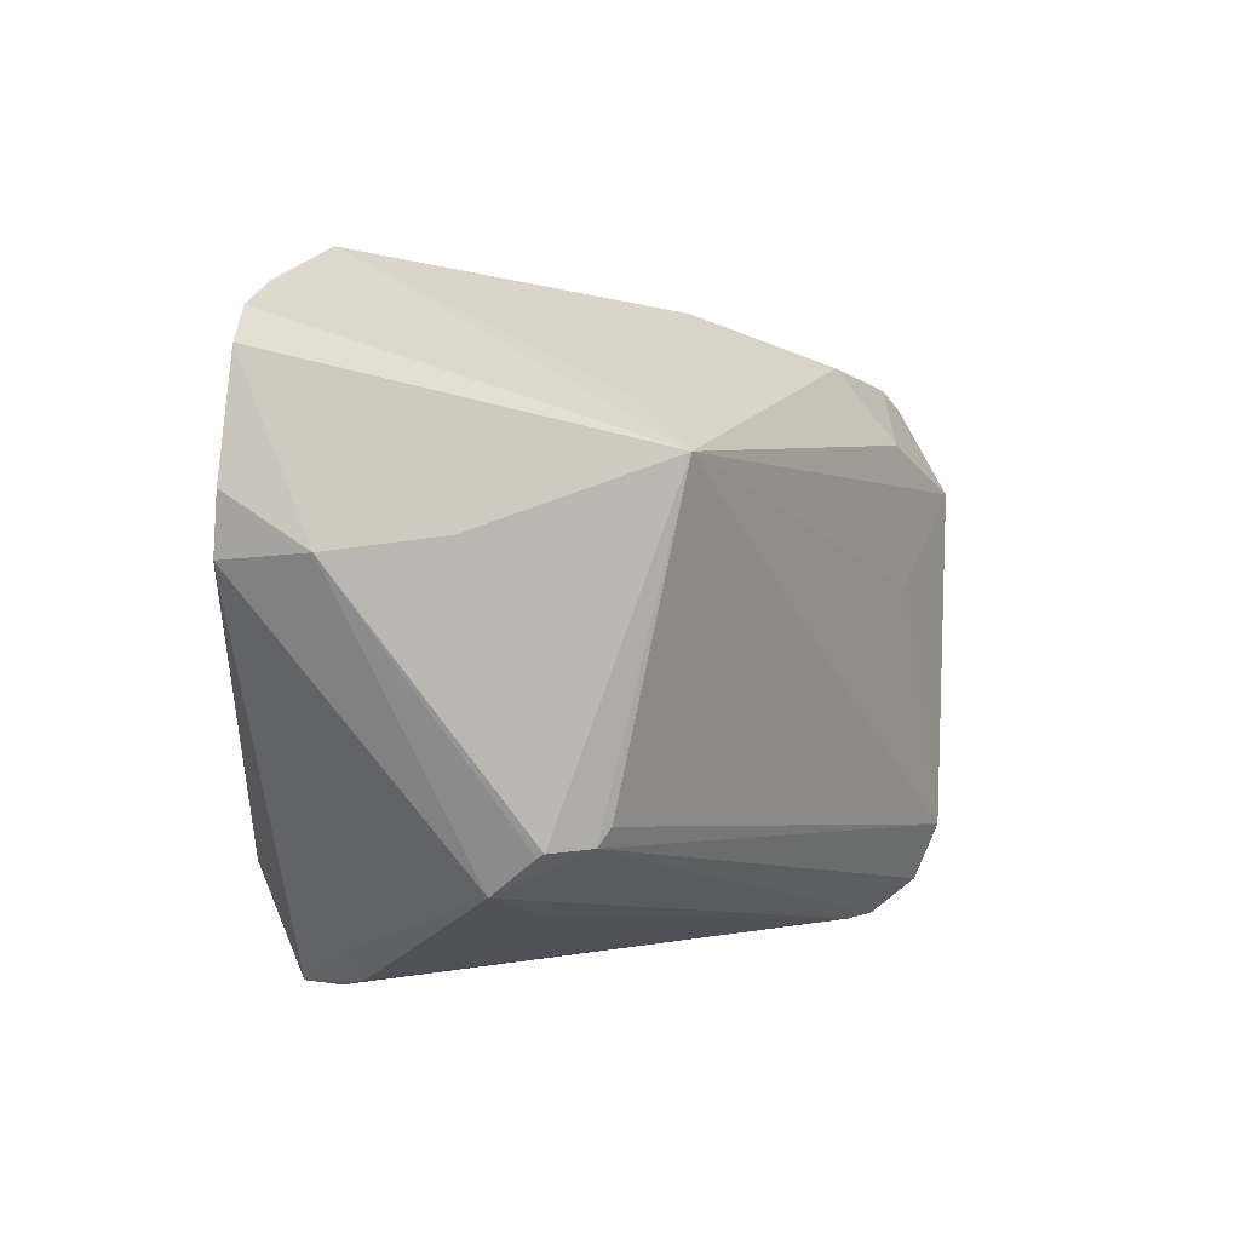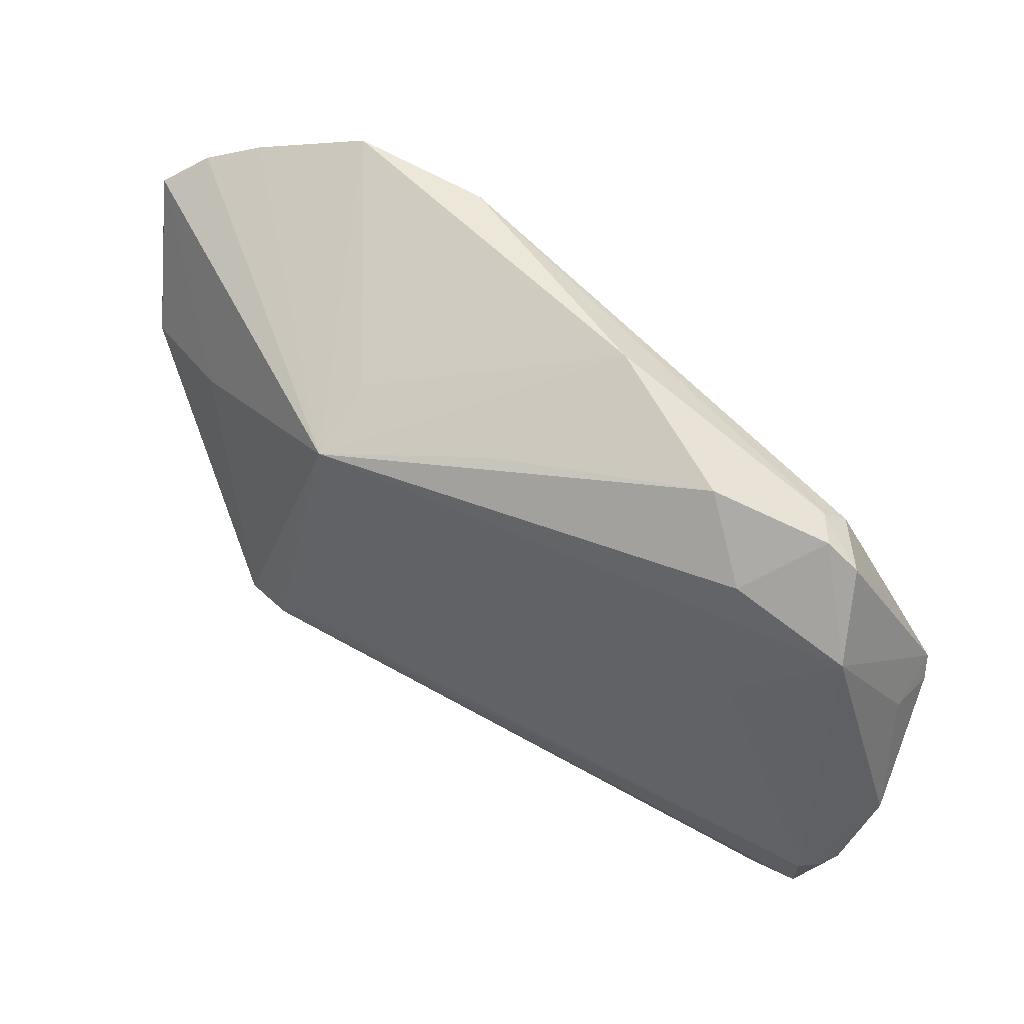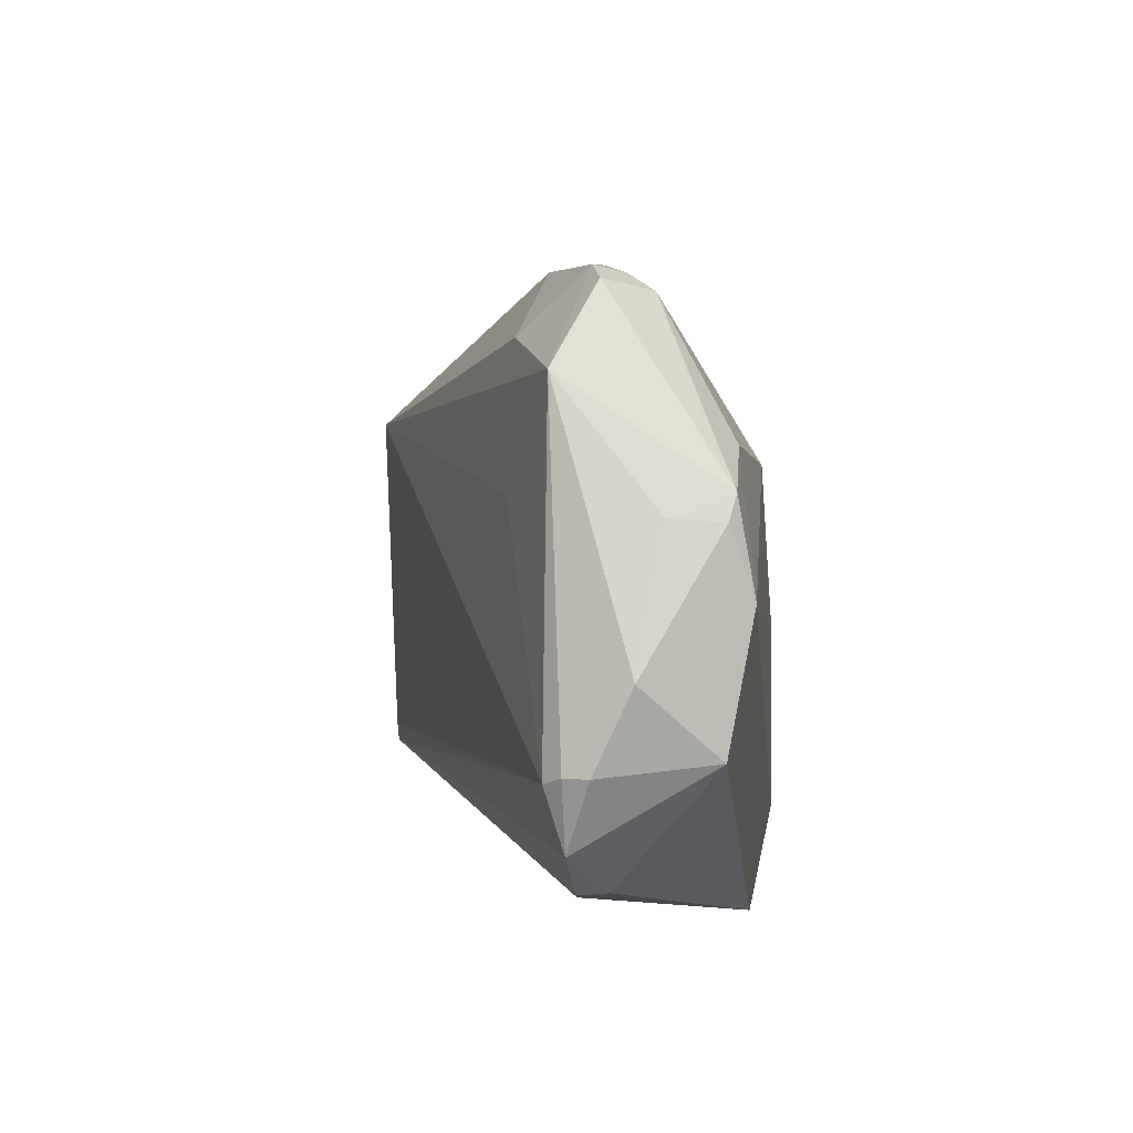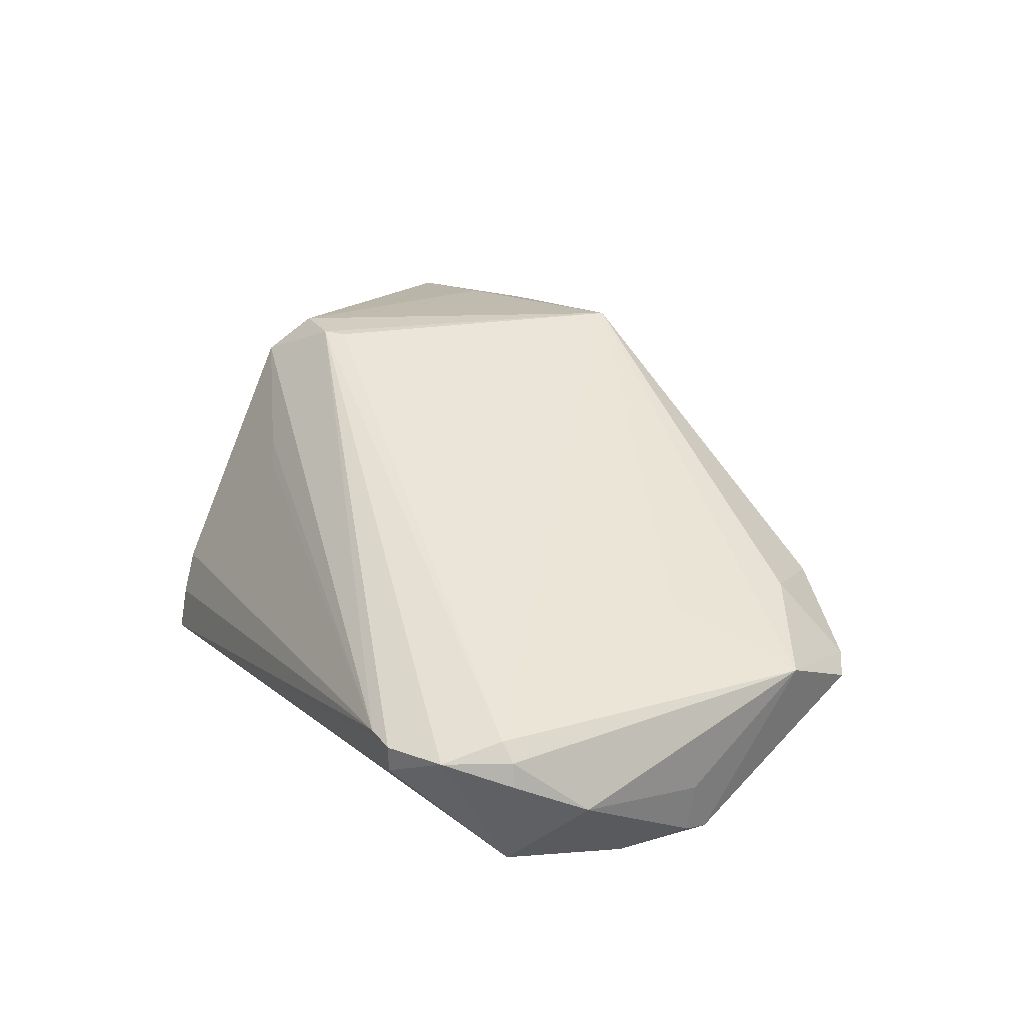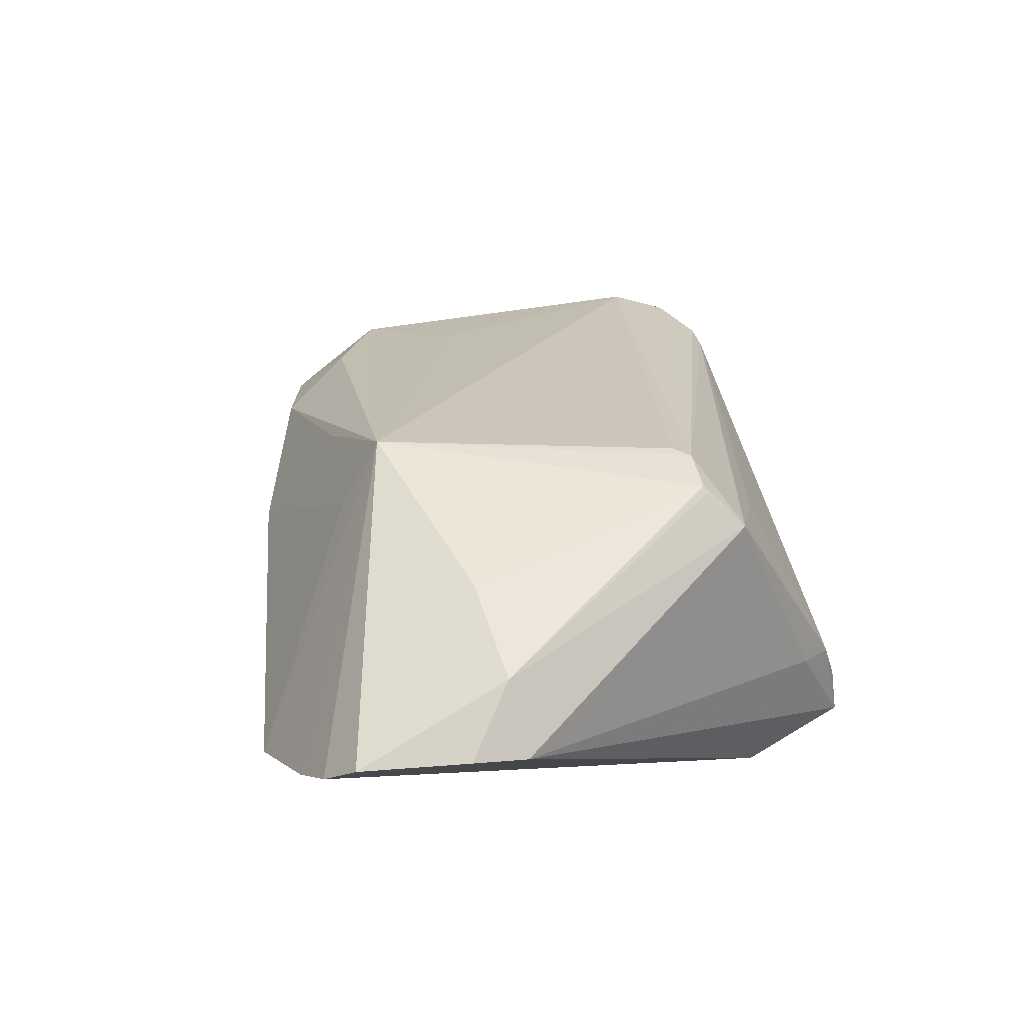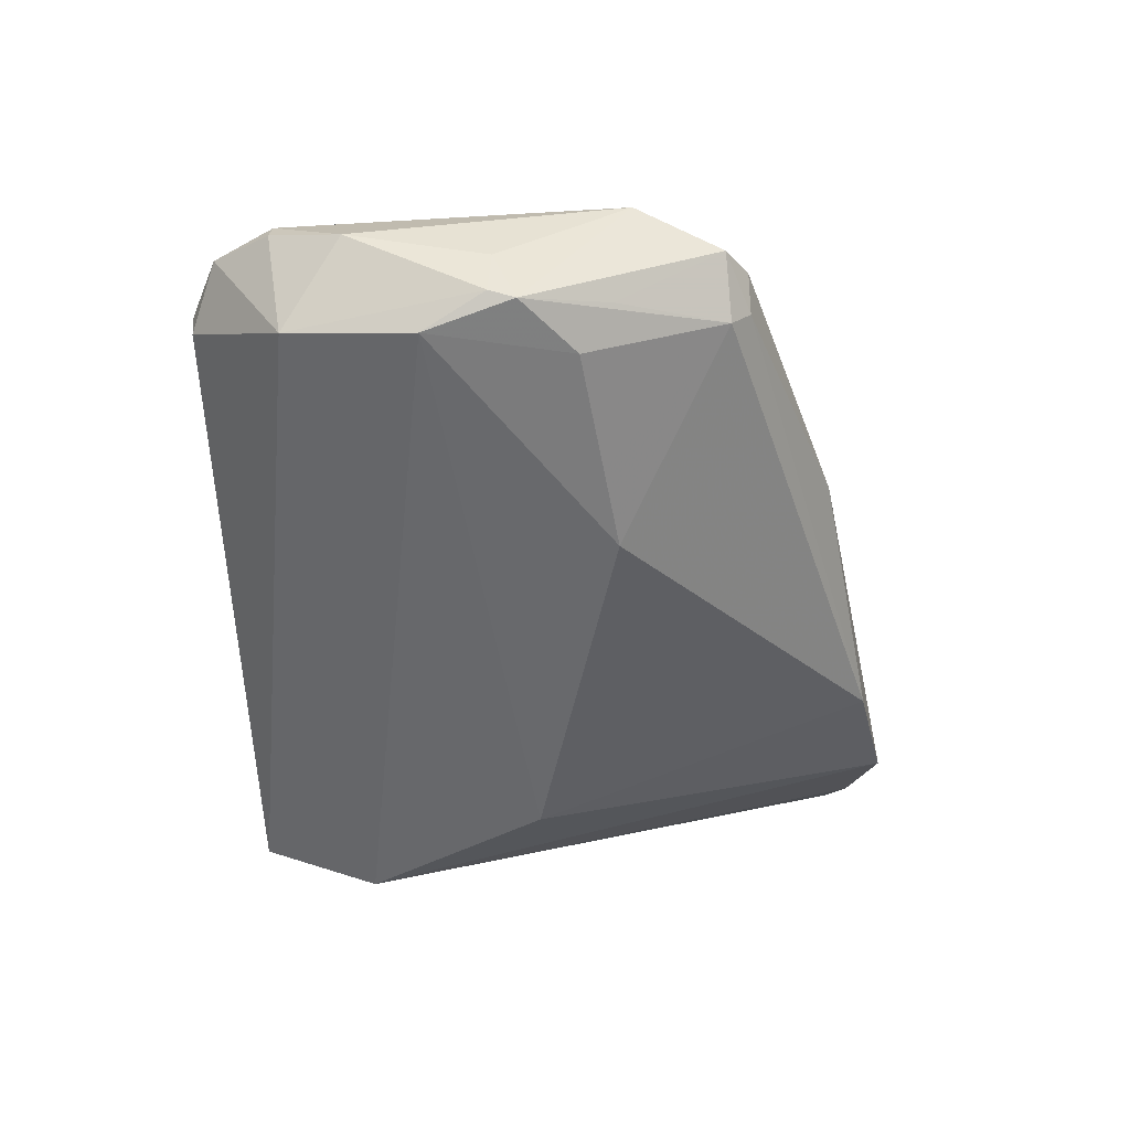
<metadata>
{"format":"obj","ext":"obj","renderer":"f3d","projection":"perspective","resolution":1024,"background":"white","views":[{"elev":7.3,"azim":-37.0,"up":"+Y"},{"elev":45.6,"azim":47.1,"up":"+Y"},{"elev":-9.4,"azim":96.1,"up":"+Y"},{"elev":23.2,"azim":61.1,"up":"+Z"},{"elev":41.4,"azim":-103.2,"up":"+Z"},{"elev":-52.8,"azim":93.7,"up":"+Z"}]}
</metadata>
<code>
v 0.05074 -0.03748 -0.005303
v 0.04648 0.02415 -0.007691
v 0.01414 0.03385 -0.00565
v 0.05104 -0.0126 -0.02441
v 0.04294 0.02418 -0.011
v -0.04557 0.03752 0.003463
v 0.05521 -0.03017 -0.008222
v 0.0395 -0.04105 -0.005292
v -0.05502 0.03174 0.01291
v 0.05024 0.02157 -0.008817
v 0.04996 0.008622 -0.01846
v -0.05113 0.03522 0.008182
v -0.02771 -0.01869 0.02441
v 0.008328 0.02429 0.01217
v 0.05374 -0.001767 -0.0227
v 0.02084 0.007731 -0.02441
v -0.05054 0.01224 0.01939
v -0.03139 -0.03438 -0.007507
v 0.04151 0.0008634 0.001896
v -0.0277 -0.04048 -0.01476
v 0.04368 -0.04096 -0.005615
v -0.05728 0.01822 0.0134
v 0.04061 0.01809 0.00116
v 0.05267 -0.03035 -0.003217
v 0.05523 -0.004501 -0.01561
v -0.03121 -0.02351 0.0196
v -0.03351 0.04105 -0.004588
v -0.01721 0.03813 -0.01024
v 0.04386 0.0218 -0.01413
v -0.05714 0.01131 0.01221
v 0.03331 0.02732 -0.001641
v 0.05728 -0.02119 -0.01278
v -0.0282 -0.03876 -0.009389
v 0.05457 -0.02997 -0.005337
v 0.05009 -0.02834 -0.02124
v -0.01749 -0.02939 0.01043
v -0.01495 -0.03065 0.008304
v -0.02124 -0.019 0.02428
v -0.009245 0.02038 0.02436
v 0.05378 0.01122 -0.003851
v -0.03311 -0.02722 -0.0238
v -0.01916 -0.01704 0.02414
v -0.02904 -0.04105 -0.02092
v -0.03621 0.01325 0.0217
v 0.05443 -0.004935 -0.02187
v -0.02221 -0.004589 -0.02441
v -0.02827 -0.01916 0.02386
v -0.01062 0.02567 0.01581
v 0.04617 0.004601 -0.02269
v 0.04325 -0.04072 -0.008991
f 30 43 18
f 41 43 30
f 33 18 43
f 12 9 39
f 50 21 43
f 43 35 50
f 43 41 4
f 4 35 43
f 1 50 35
f 21 50 1
f 18 33 26
f 26 17 30
f 30 18 26
f 20 33 43
f 6 39 27
f 6 12 39
f 27 41 6
f 41 12 6
f 9 12 22
f 30 17 22
f 22 17 9
f 22 41 30
f 22 12 41
f 39 9 44
f 9 17 44
f 13 39 44
f 44 17 13
f 27 39 48
f 48 3 27
f 39 3 48
f 2 3 31
f 32 35 45
f 35 4 45
f 39 24 19
f 19 40 39
f 24 40 19
f 32 40 34
f 34 40 24
f 24 1 34
f 38 1 24
f 38 39 13
f 21 1 38
f 13 26 38
f 33 20 8
f 21 38 8
f 8 38 26
f 43 21 8
f 8 20 43
f 13 17 47
f 47 26 13
f 17 26 47
f 14 3 39
f 39 31 14
f 14 31 3
f 23 40 2
f 2 31 23
f 39 40 23
f 23 31 39
f 27 3 28
f 46 4 41
f 46 16 4
f 46 28 16
f 46 41 27
f 27 28 46
f 25 40 32
f 32 45 25
f 16 28 29
f 15 45 4
f 40 25 15
f 15 25 45
f 32 34 7
f 7 34 1
f 7 35 32
f 7 1 35
f 42 24 39
f 39 38 42
f 42 38 24
f 36 26 33
f 36 8 26
f 5 28 3
f 5 29 28
f 5 3 2
f 16 29 49
f 29 15 49
f 4 16 49
f 49 15 4
f 10 5 2
f 29 5 10
f 2 40 10
f 40 15 10
f 33 8 37
f 37 36 33
f 8 36 37
f 11 15 29
f 29 10 11
f 11 10 15

</code>
